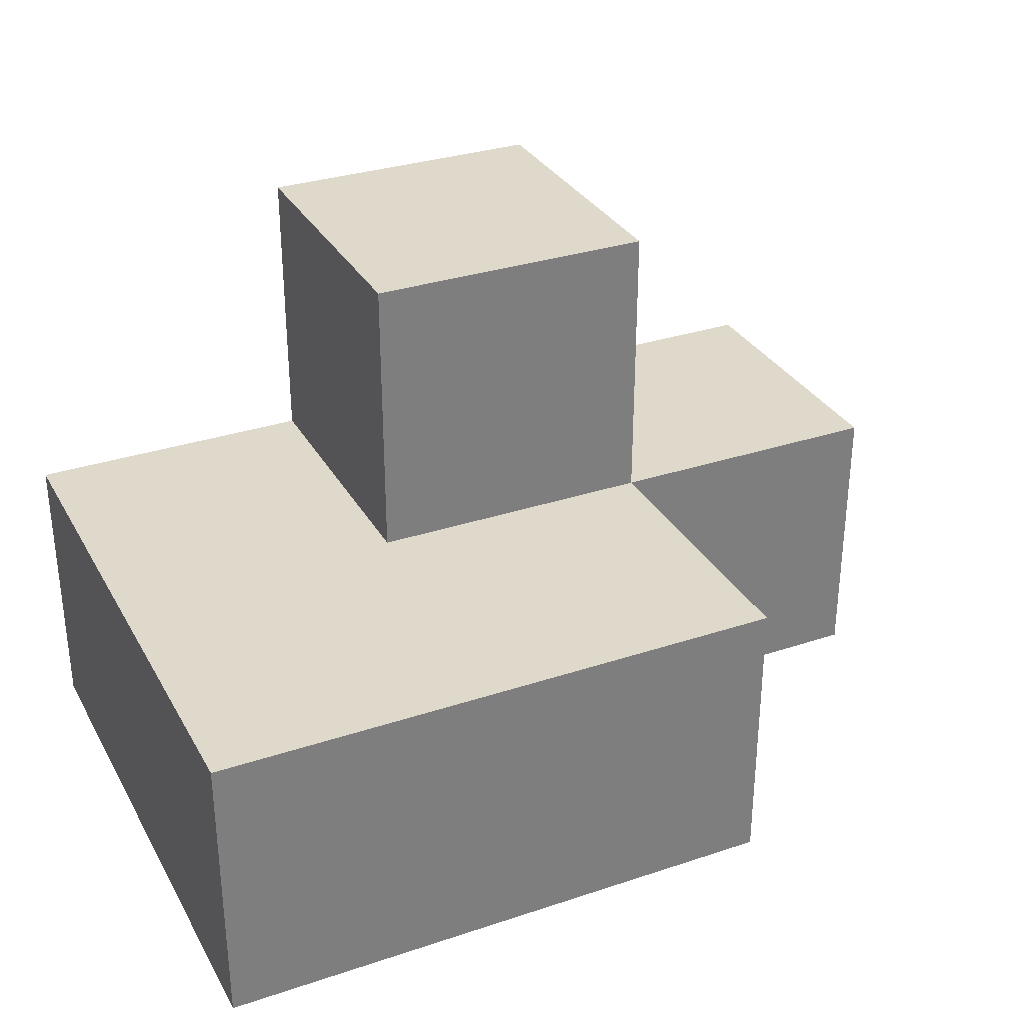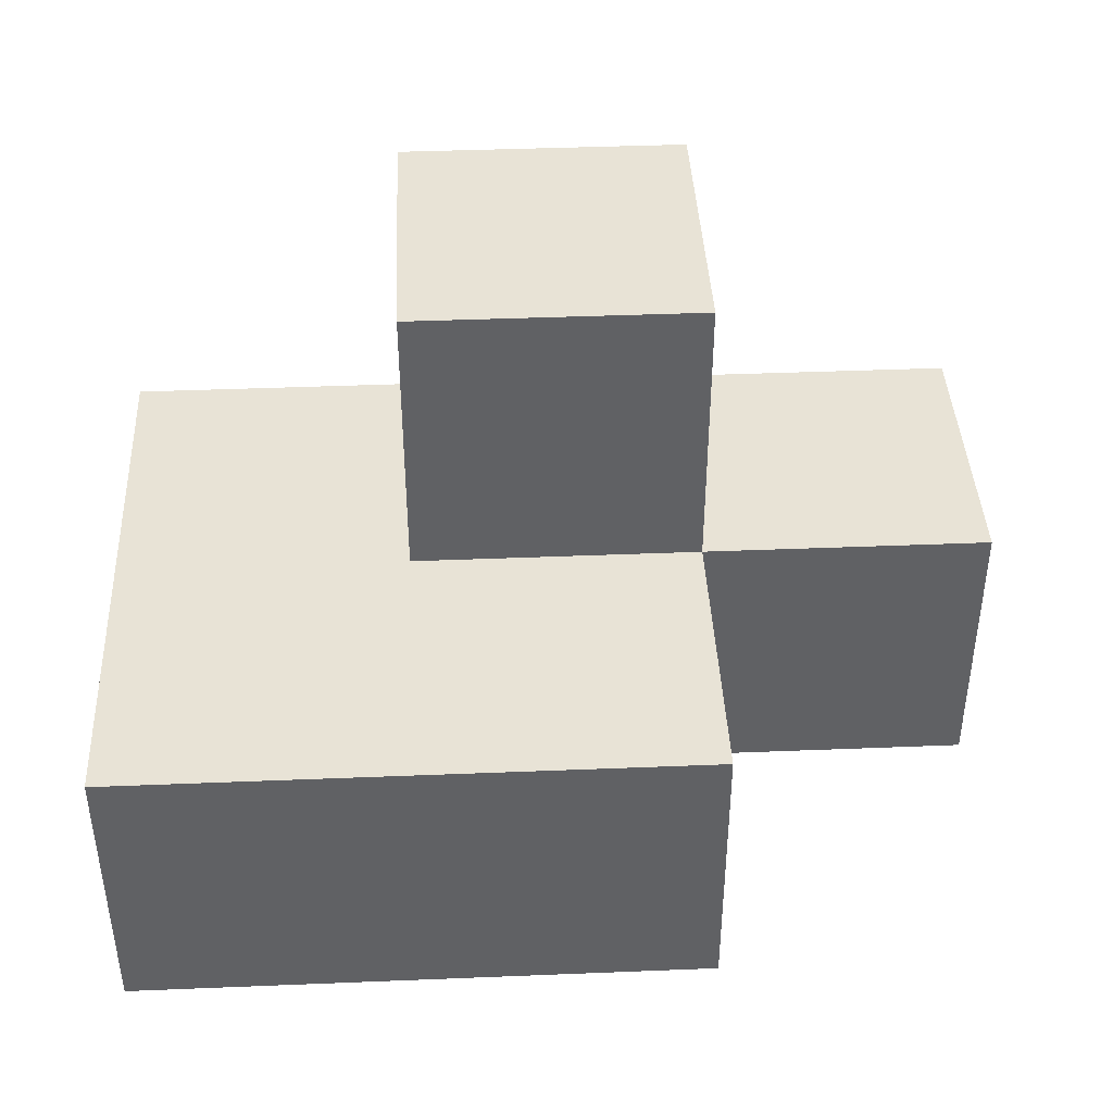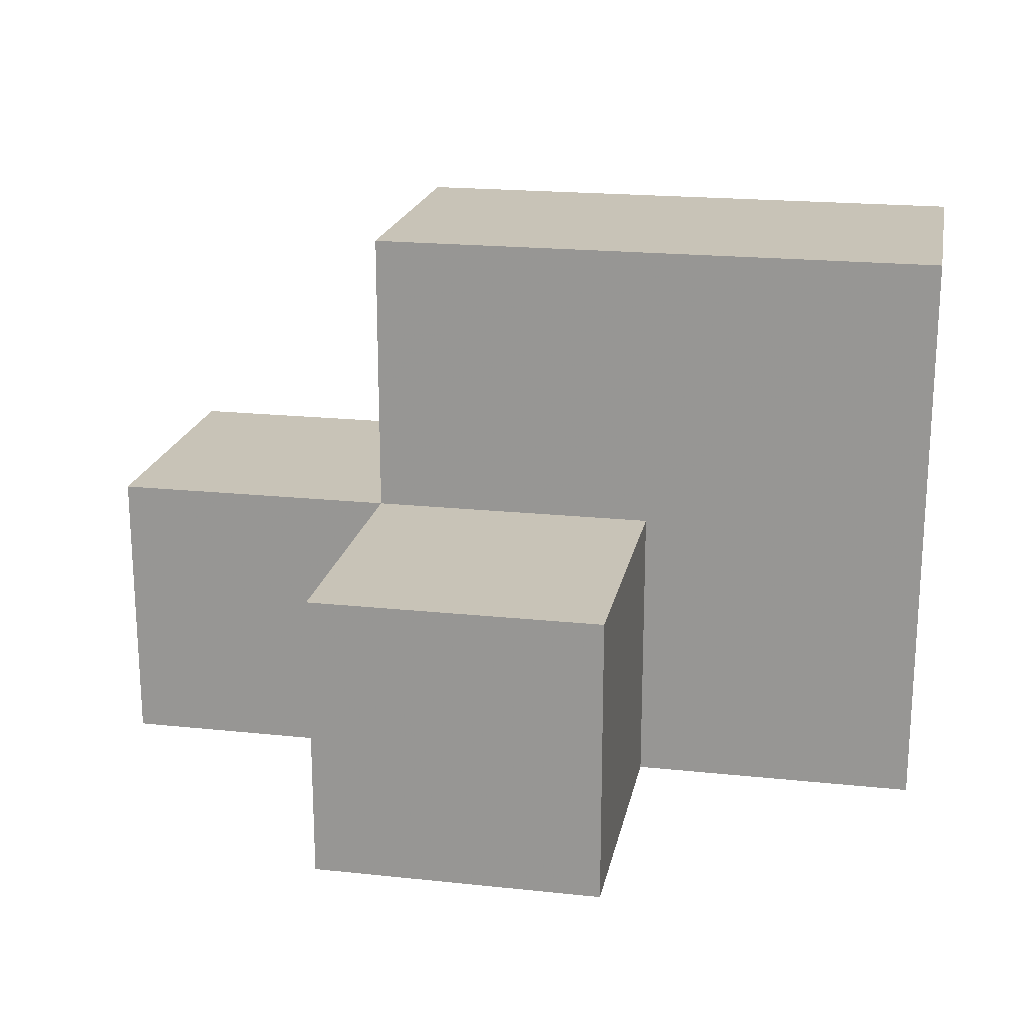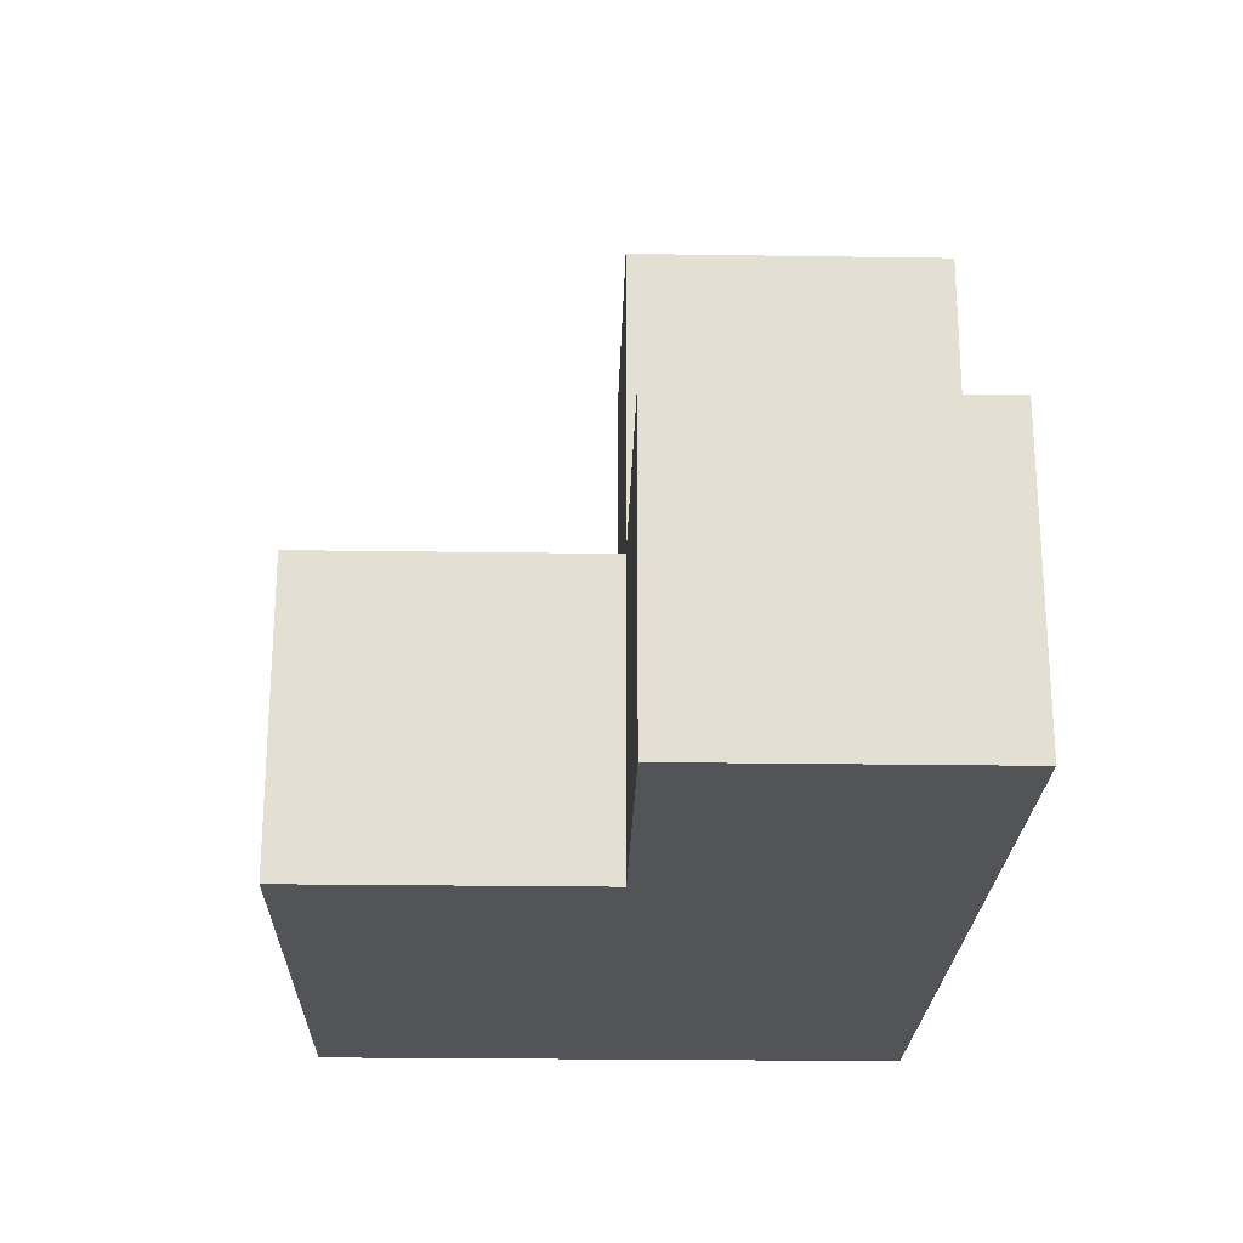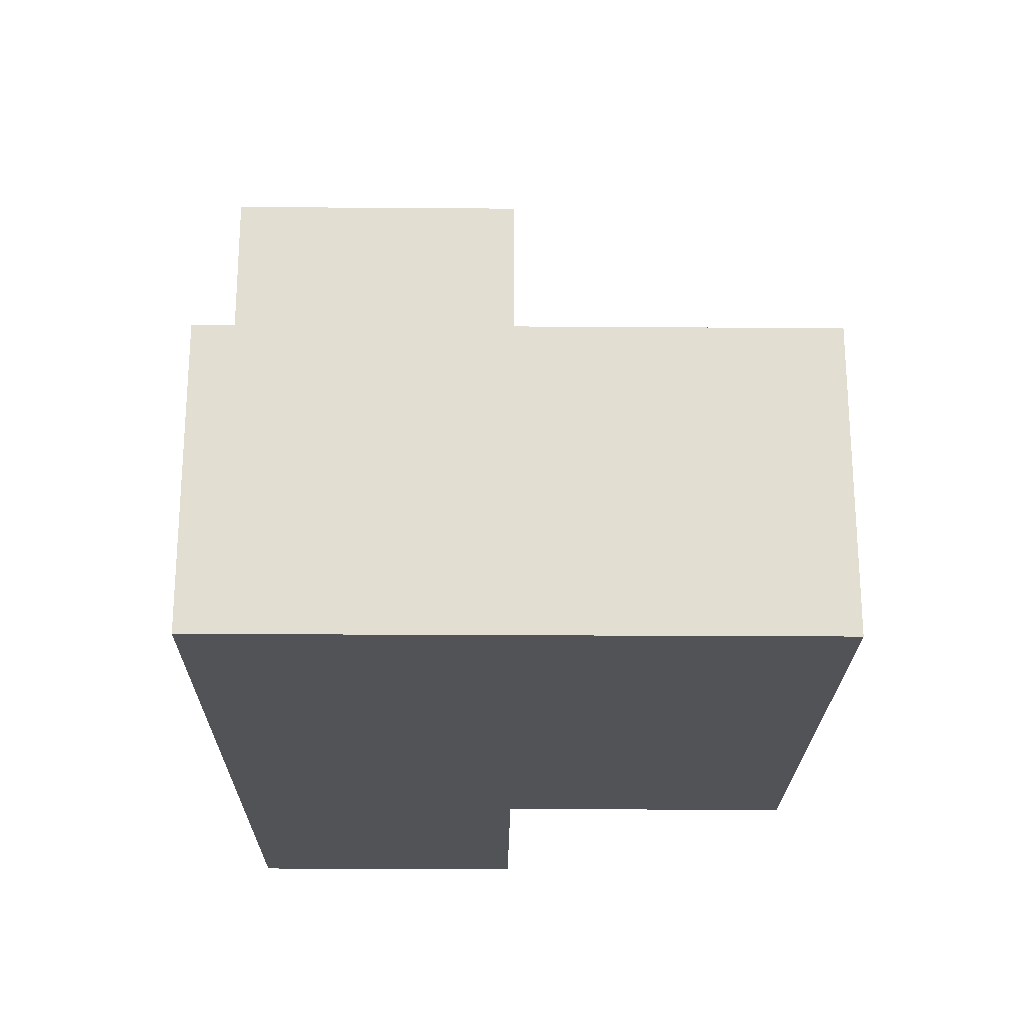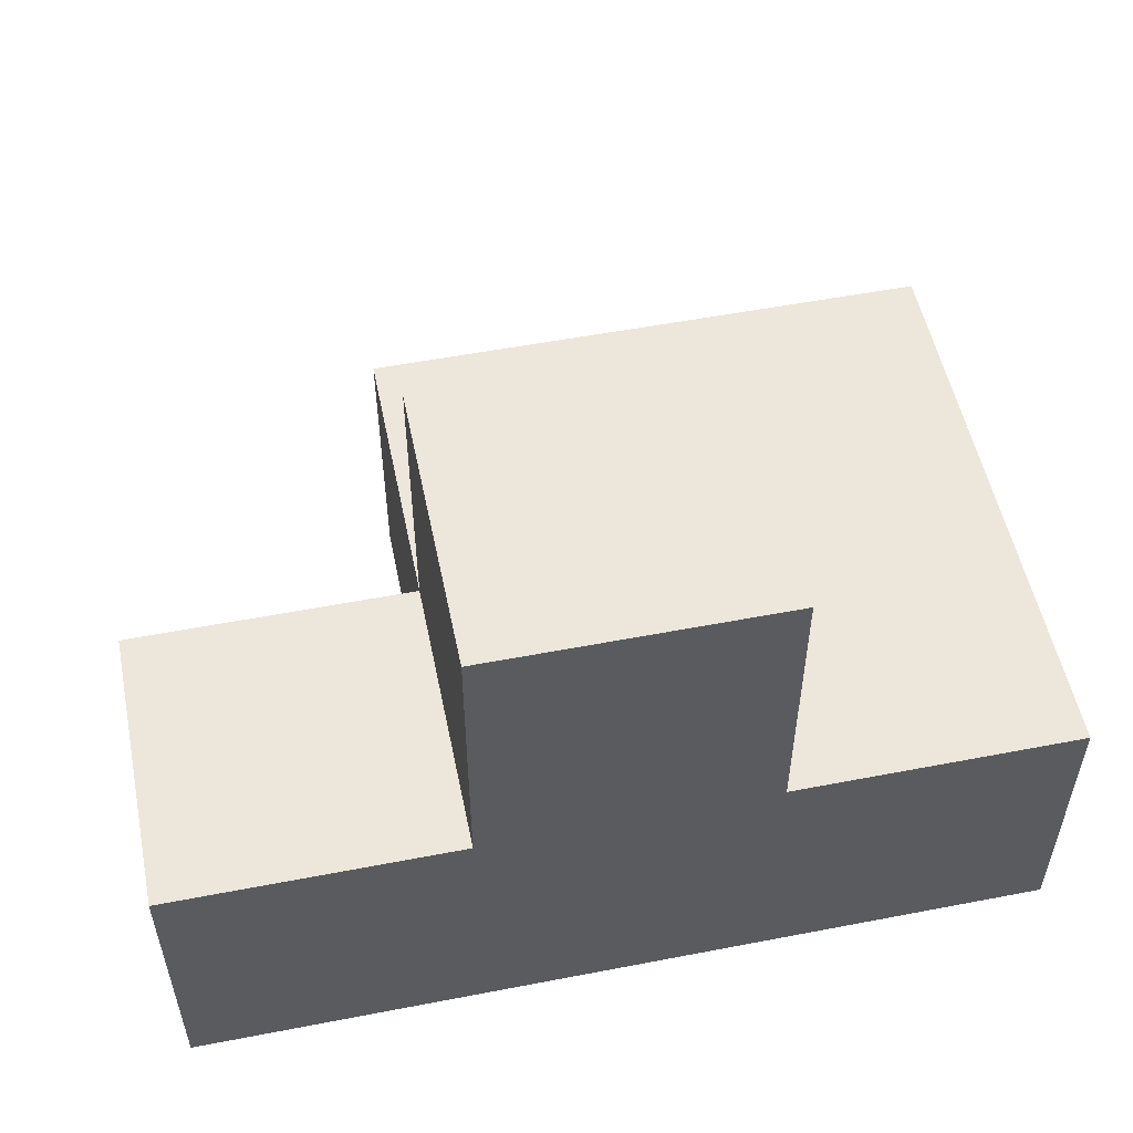
<metadata>
{"format":"obj","ext":"obj","renderer":"f3d","projection":"perspective","resolution":1024,"background":"white","views":[{"elev":31.7,"azim":154.9,"up":"+Z"},{"elev":41.4,"azim":177.2,"up":"+Z"},{"elev":19.8,"azim":11.1,"up":"+Y"},{"elev":-23.0,"azim":-91.5,"up":"+Z"},{"elev":-22.3,"azim":89.3,"up":"+Z"},{"elev":53.6,"azim":-11.6,"up":"+Z"}]}
</metadata>
<code>
v 2.006 0.008462 1.997
v 2.006 1.988 1.997
v 3.986 0.008462 1.007
v 2.006 0.9985 2.987
v 3.986 1.988 1.007
v 2.996 1.988 1.007
v 2.996 0.9985 1.997
v 3.986 0.9985 1.997
v 1.016 0.008462 1.007
v 2.996 0.008462 2.987
v 2.006 0.008462 1.007
v 2.006 0.9985 1.997
v 2.006 1.988 1.007
v 2.996 0.9985 1.007
v 3.986 0.9985 1.007
v 1.016 0.9985 1.997
v 2.996 0.008462 1.997
v 3.986 0.008462 1.997
v 2.006 0.008462 2.987
v 3.986 1.988 1.997
v 2.006 0.9985 1.007
v 2.996 0.9985 2.987
v 2.996 1.988 1.997
v 2.996 0.008462 1.007
v 1.016 0.008462 1.997
v 1.016 0.9985 1.007
f 24 11 14
f 21 14 11
f 11 24 1
f 17 1 24
f 11 9 21
f 26 21 9
f 25 1 16
f 12 16 1
f 9 11 25
f 1 25 11
f 21 26 12
f 16 12 26
f 26 9 16
f 25 16 9
f 14 21 6
f 13 6 21
f 12 7 2
f 23 2 7
f 6 13 23
f 2 23 13
f 13 21 2
f 12 2 21
f 19 10 4
f 22 4 10
f 1 17 19
f 10 19 17
f 7 12 22
f 4 22 12
f 12 1 4
f 19 4 1
f 17 7 10
f 22 10 7
f 15 14 5
f 6 5 14
f 7 8 23
f 20 23 8
f 5 6 20
f 23 20 6
f 15 5 8
f 20 8 5
f 3 24 15
f 14 15 24
f 17 18 7
f 8 7 18
f 24 3 17
f 18 17 3
f 3 15 18
f 8 18 15

</code>
